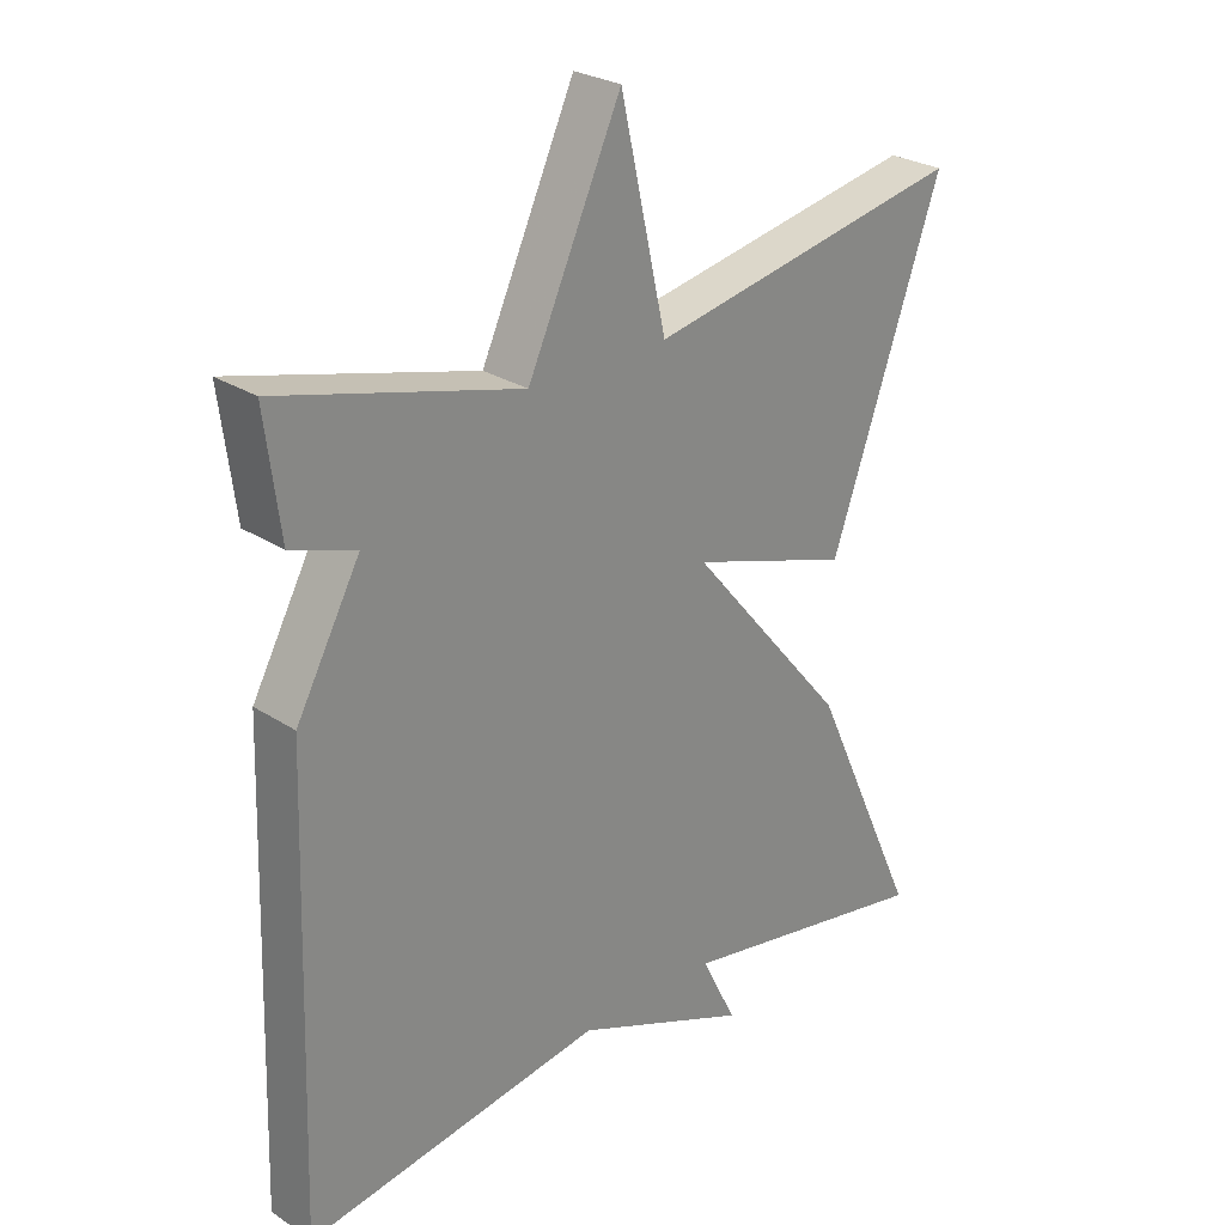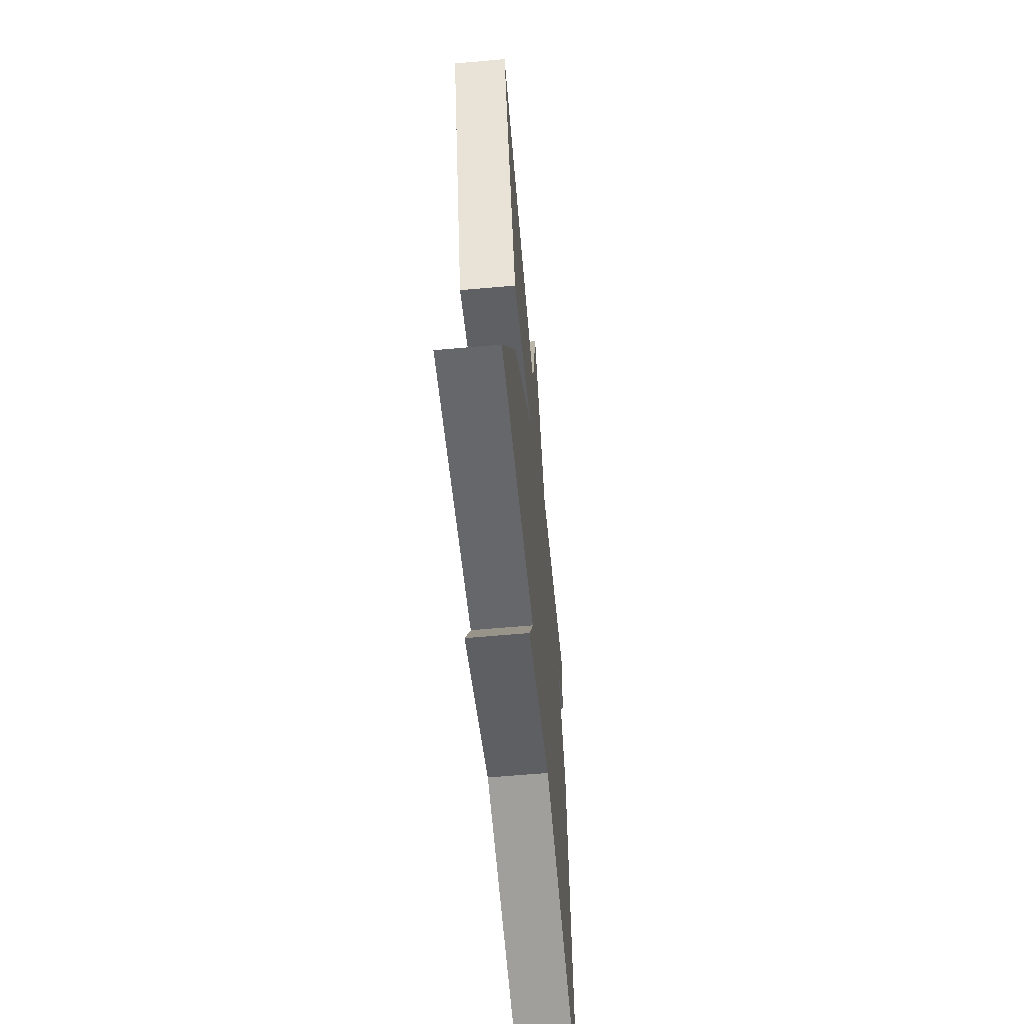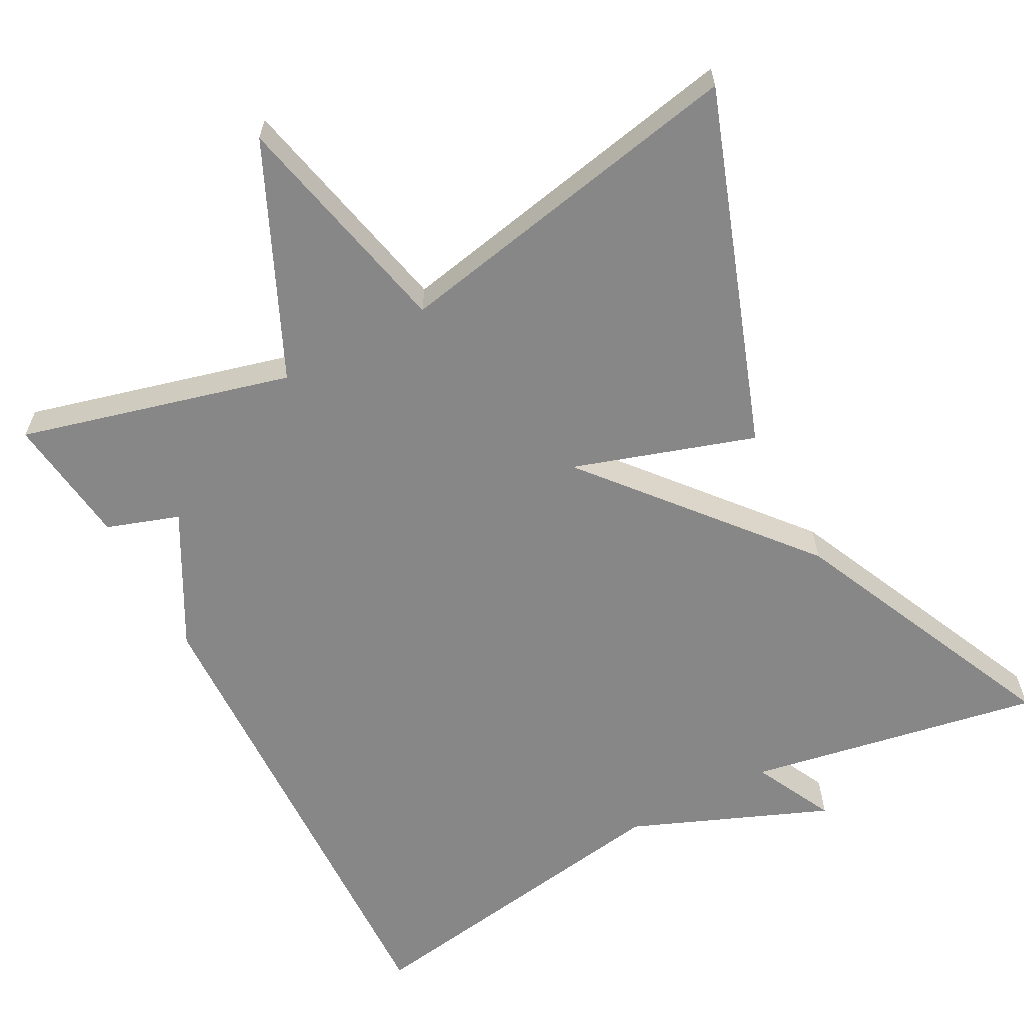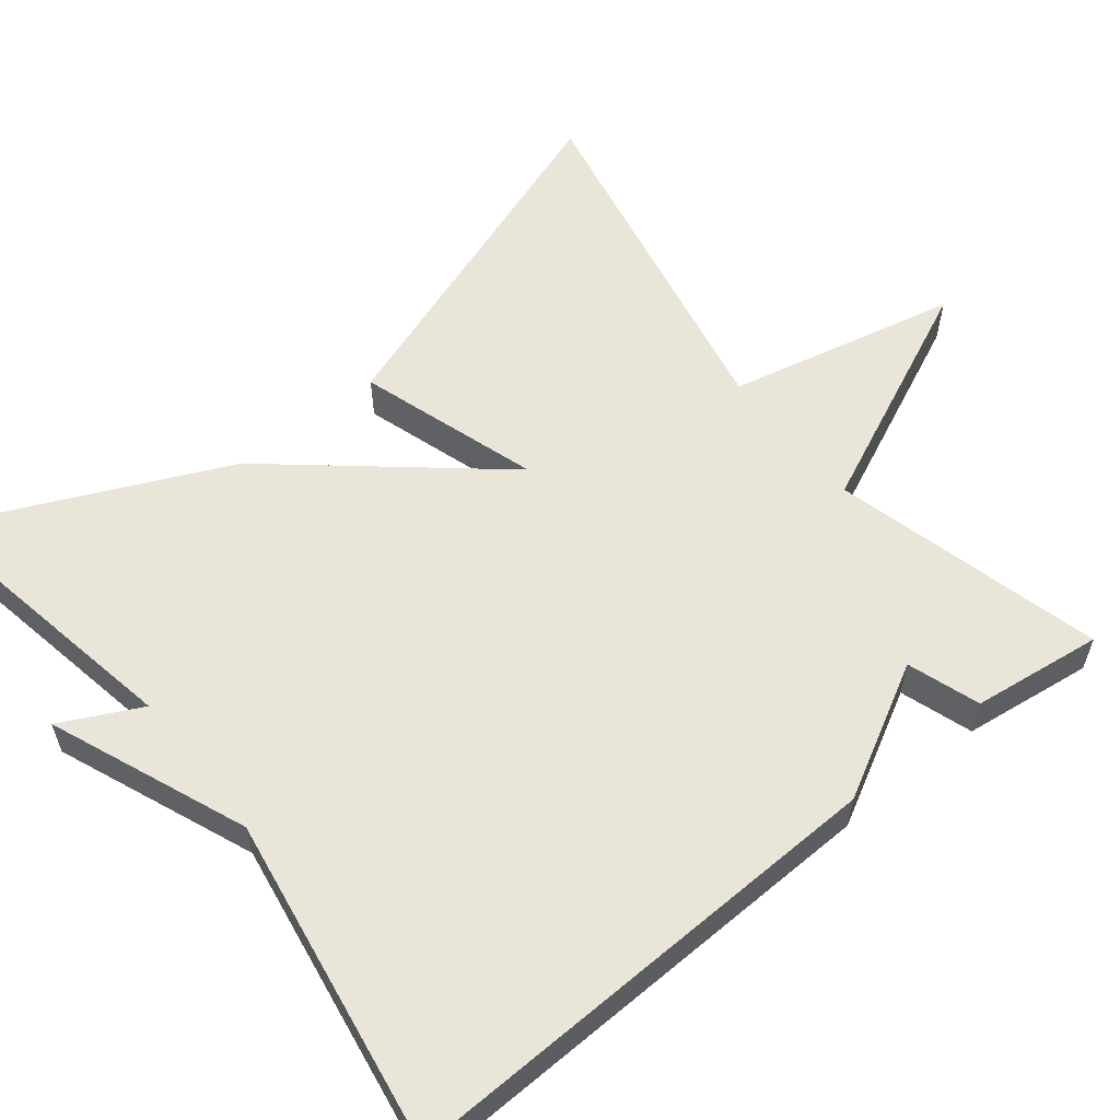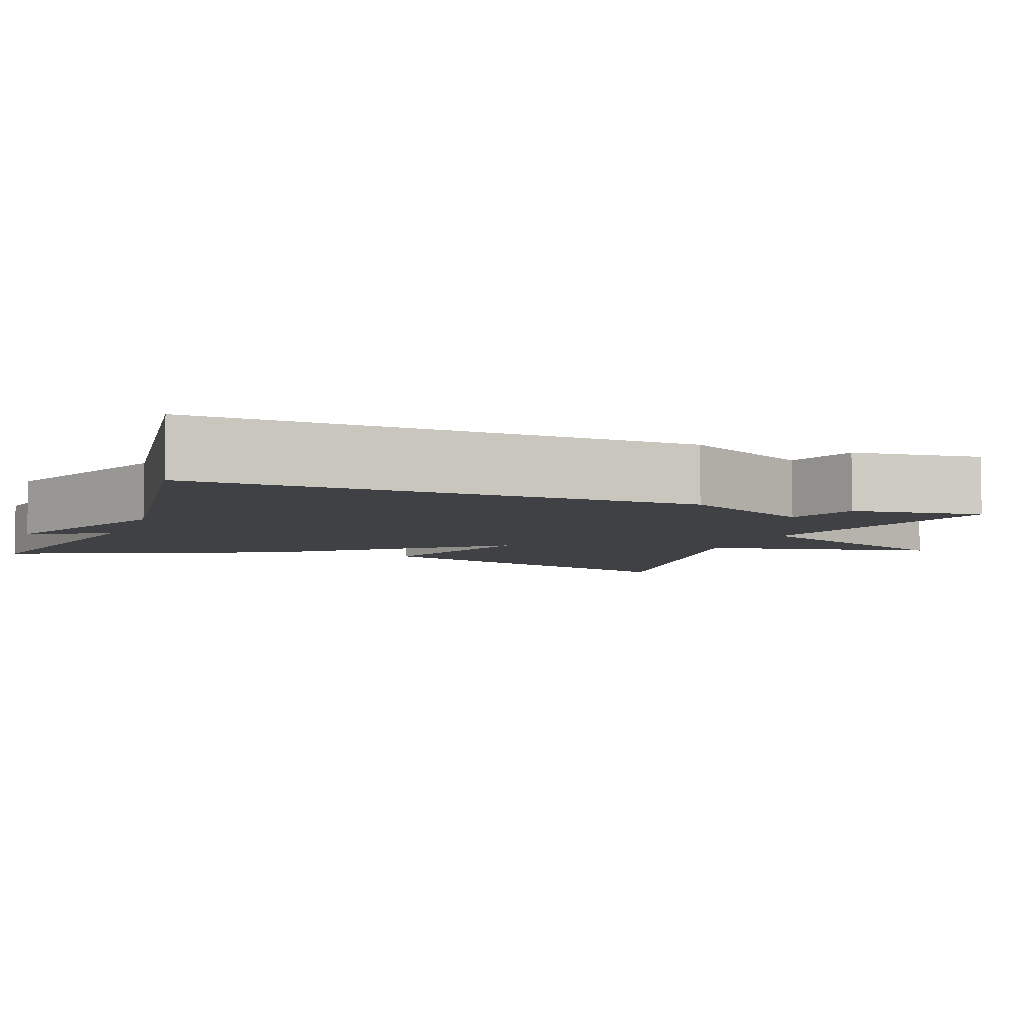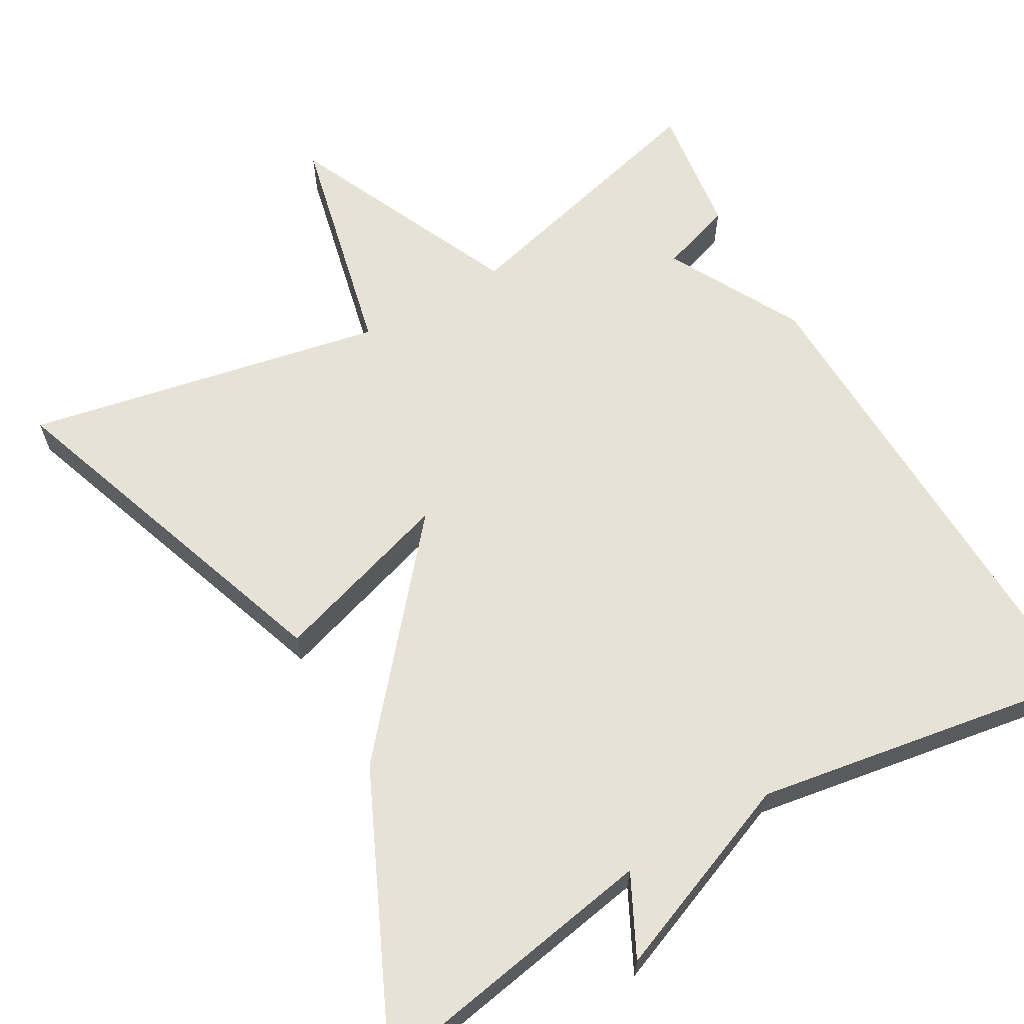
<metadata>
{"format":"obj","ext":"obj","renderer":"f3d","projection":"perspective","resolution":1024,"background":"white","views":[{"elev":26.7,"azim":-44.6,"up":"+Z"},{"elev":-62.2,"azim":95.2,"up":"+Z"},{"elev":-62.4,"azim":28.0,"up":"+Y"},{"elev":58.4,"azim":-128.5,"up":"+Y"},{"elev":-5.8,"azim":-111.1,"up":"+Y"},{"elev":63.6,"azim":150.4,"up":"+Y"}]}
</metadata>
<code>
v -0.5 0.07 -0.5
v -0.479 0.07 0.134
v -0.387 0.07 0.303
v -0.479 0.07 0.334
v -0.5 0.07 0.5
v -0.156 0.07 0.41
v -0.022 0.07 0.703
v 0.044 0.07 0.41
v 0.5 0.07 0.5
v 0.341 0.07 0.048
v 0.111 0.07 0.122
v 0.341 0.07 -0.152
v 0.5 0.07 -0.5
v 0.126 0.07 -0.432
v 0.177 0.07 -0.534
v -0.074 0.07 -0.432
v -0.5 0 -0.5
v -0.479 0 0.134
v -0.387 0 0.303
v -0.479 0 0.334
v -0.5 0 0.5
v -0.156 0 0.41
v -0.022 0 0.703
v 0.044 0 0.41
v 0.5 0 0.5
v 0.341 0 0.048
v 0.111 0 0.122
v 0.341 0 -0.152
v 0.5 0 -0.5
v 0.126 0 -0.432
v 0.177 0 -0.534
v -0.074 0 -0.432
f 14 15 16
f 11 12 13 14
f 11 14 16
f 8 9 10 11
f 1 2 3
f 16 1 3
f 11 16 3
f 8 11 3
f 6 7 8
f 3 4 5 6
f 3 6 8
f 32 31 30
f 30 29 28 27
f 32 30 27
f 27 26 25 24
f 19 18 17
f 19 17 32
f 19 32 27
f 19 27 24
f 24 23 22
f 22 21 20 19
f 24 22 19
f 1 17 18 2
f 2 18 19 3
f 3 19 20 4
f 4 20 21 5
f 5 21 22 6
f 6 22 23 7
f 7 23 24 8
f 8 24 25 9
f 9 25 26 10
f 10 26 27 11
f 11 27 28 12
f 12 28 29 13
f 13 29 30 14
f 14 30 31 15
f 15 31 32 16
f 16 32 17 1

</code>
